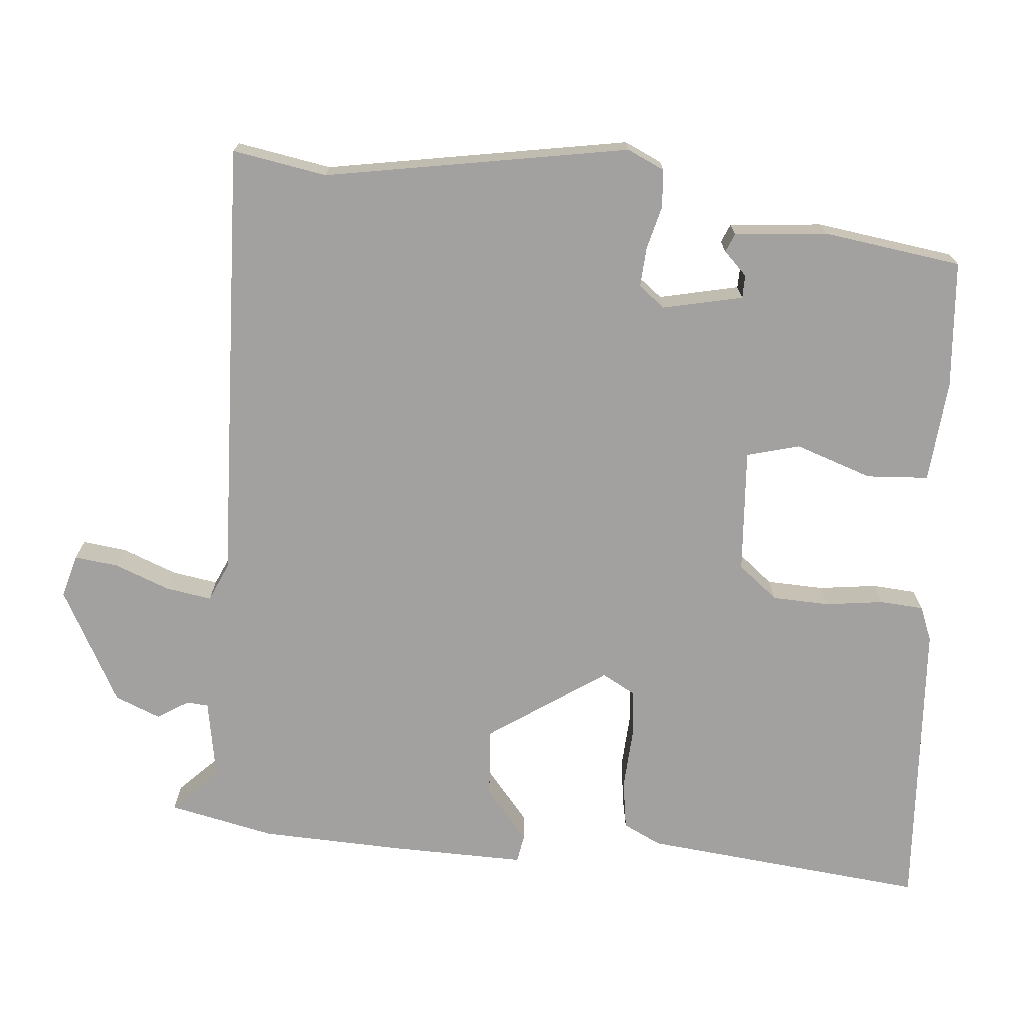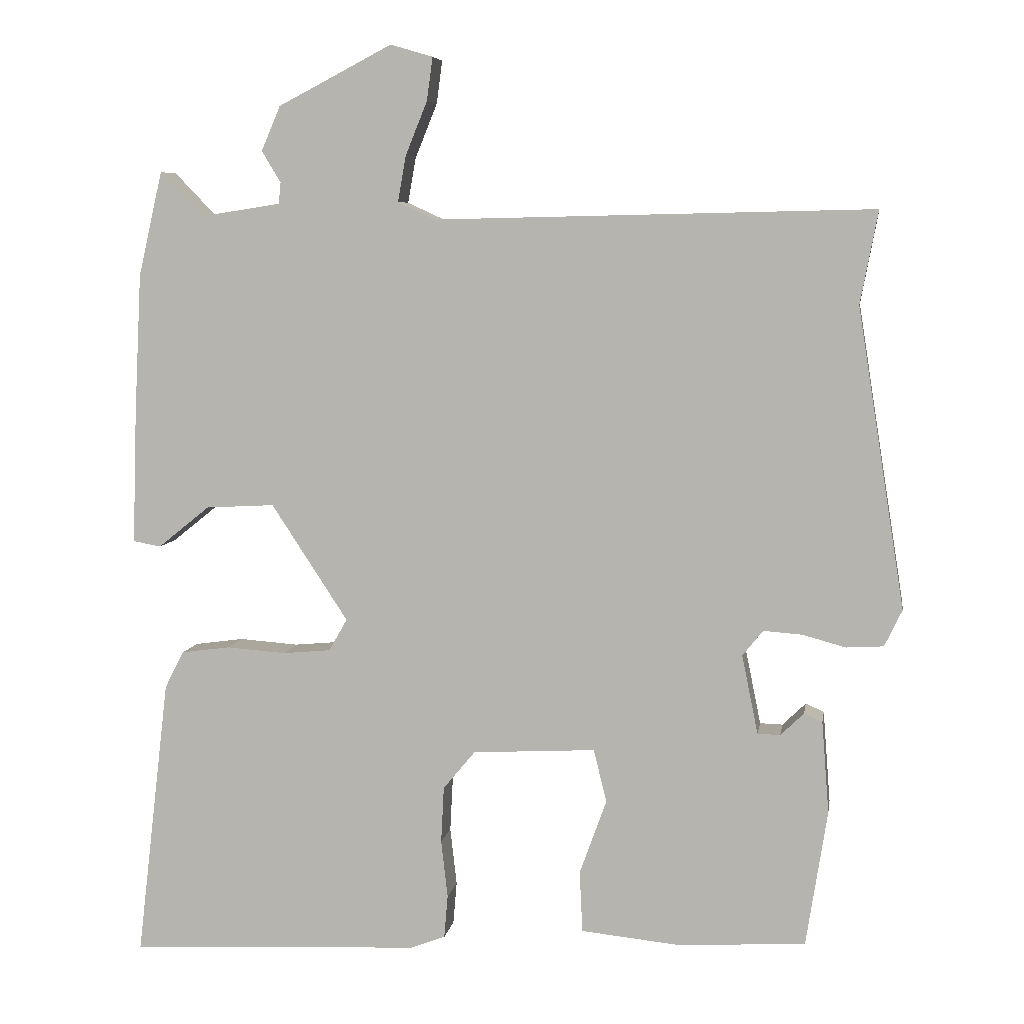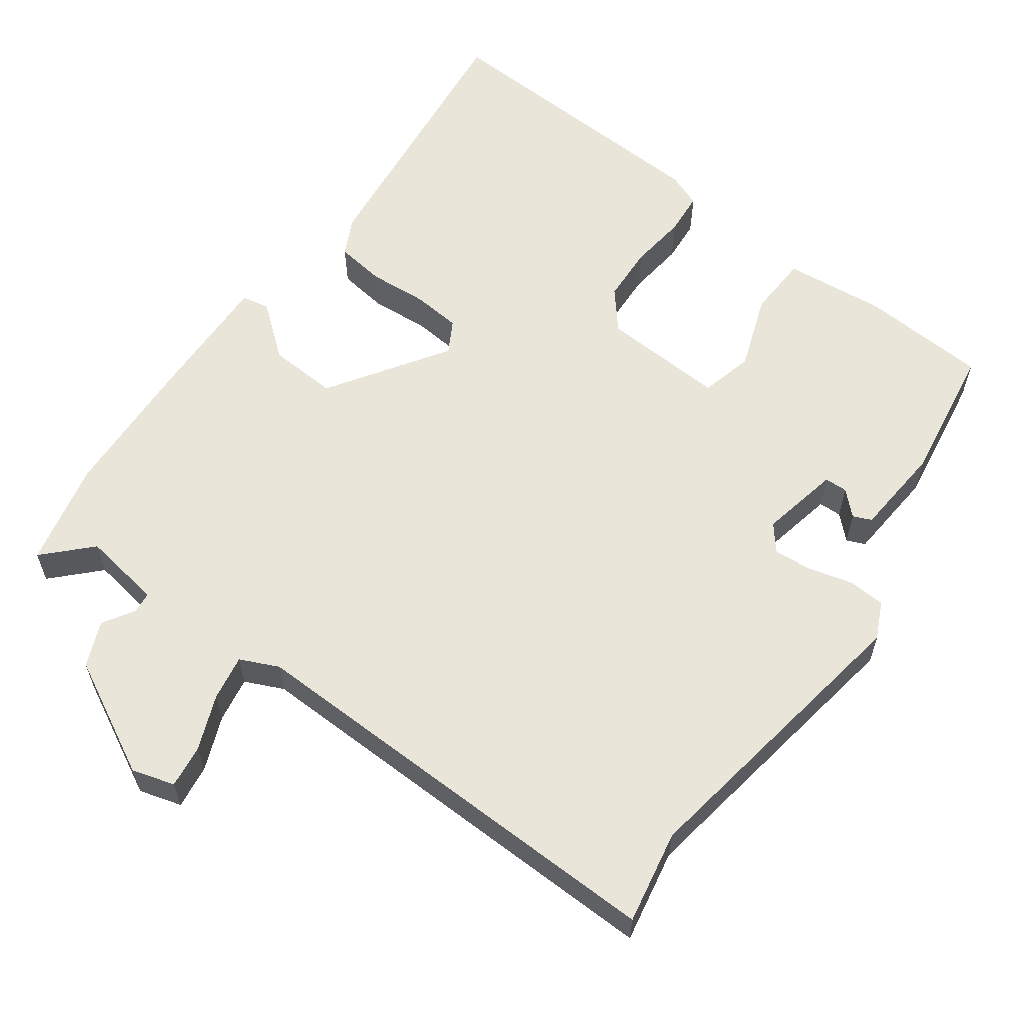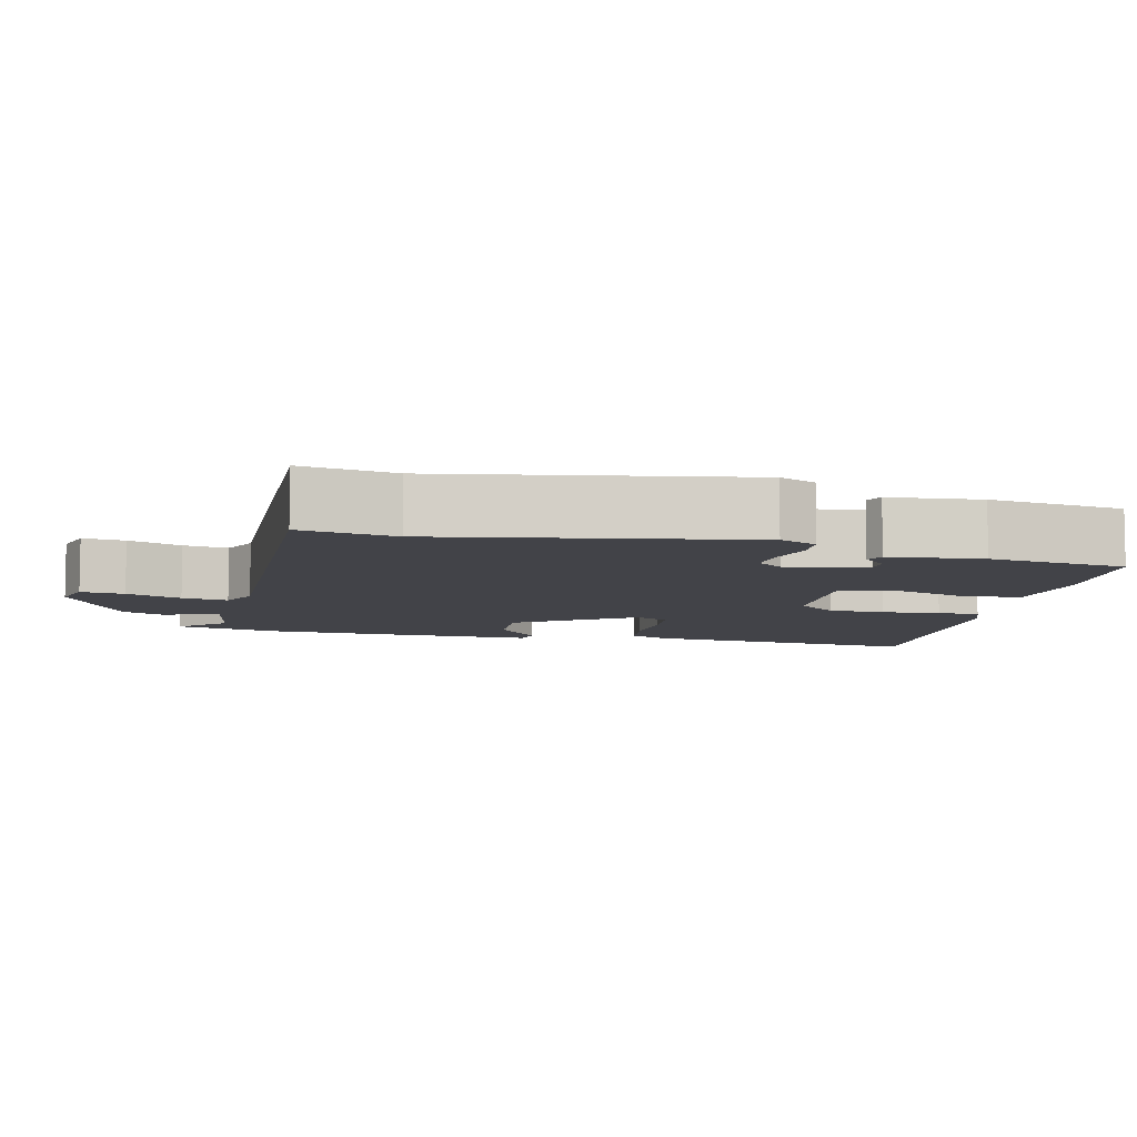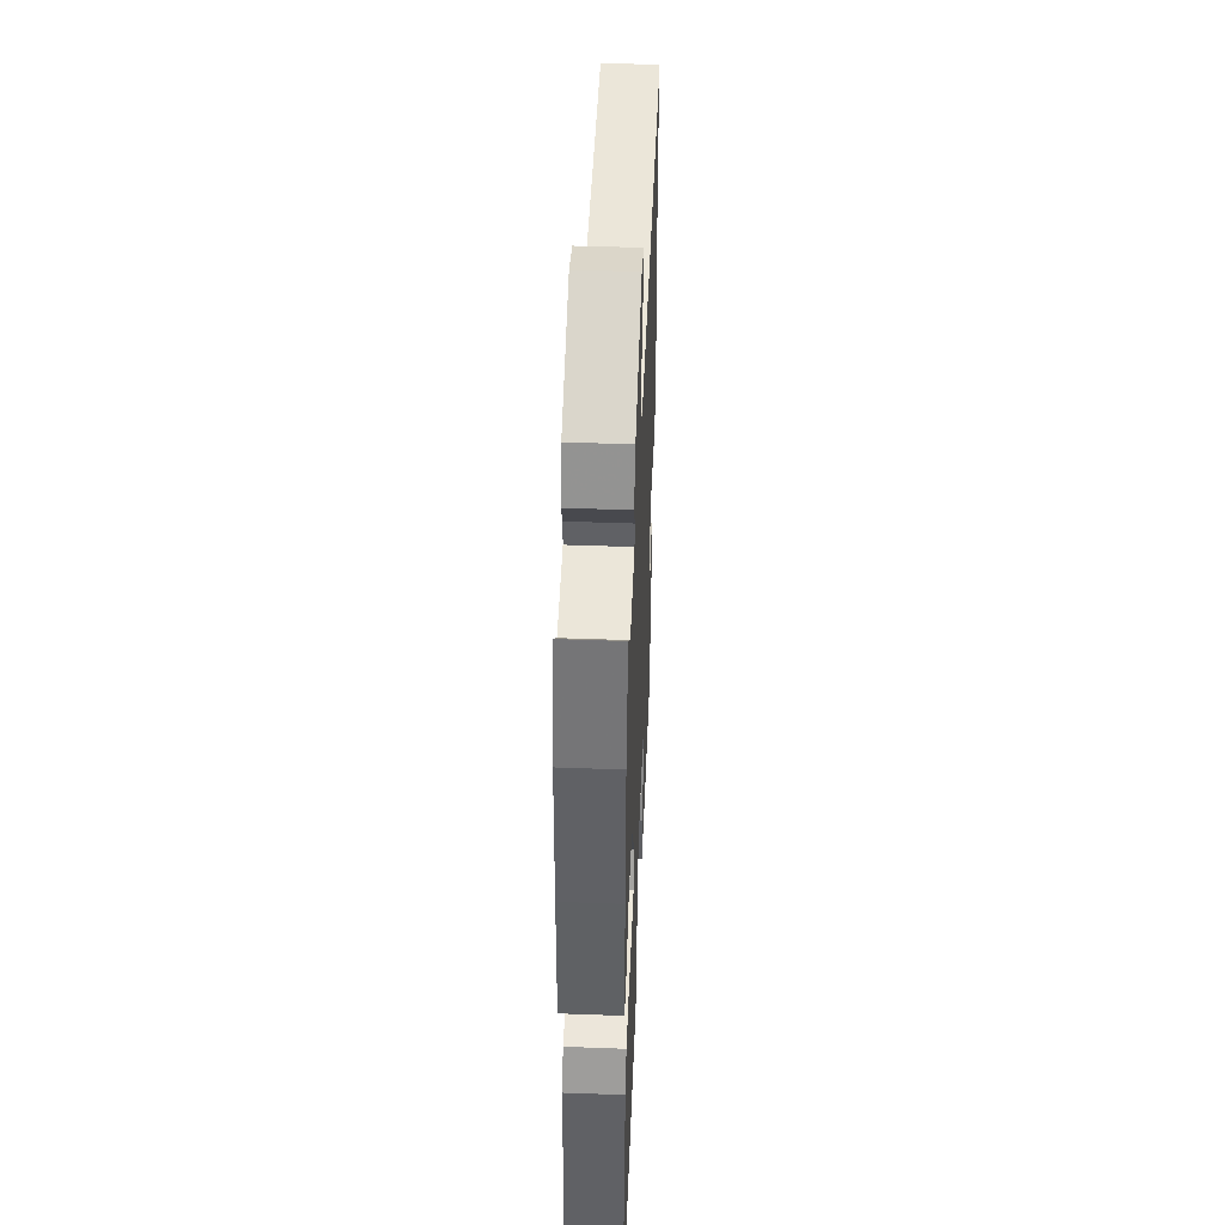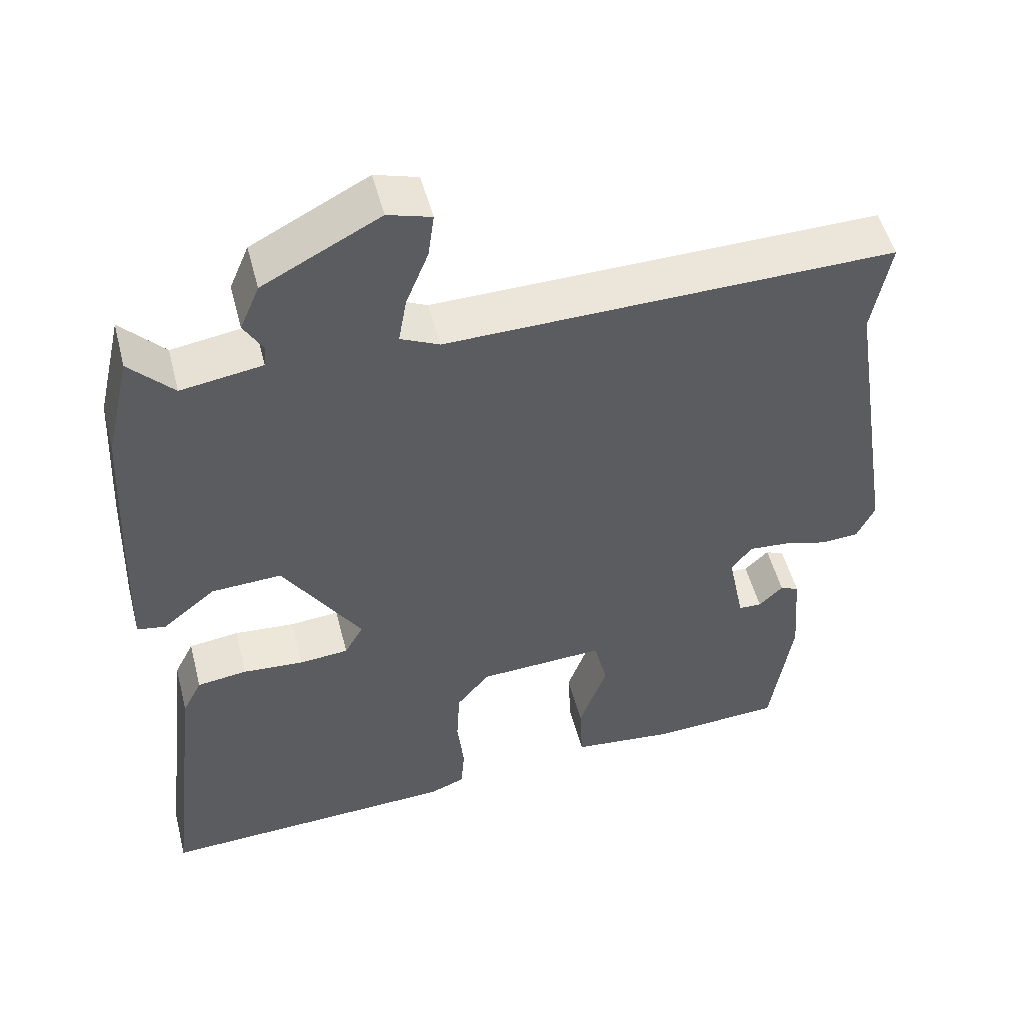
<metadata>
{"format":"obj","ext":"obj","renderer":"f3d","projection":"perspective","resolution":1024,"background":"white","views":[{"elev":-72.3,"azim":85.8,"up":"+Y"},{"elev":6.7,"azim":9.1,"up":"+Z"},{"elev":59.7,"azim":36.2,"up":"+Y"},{"elev":-7.6,"azim":77.5,"up":"+Y"},{"elev":46.1,"azim":-87.6,"up":"+Z"},{"elev":51.1,"azim":-14.4,"up":"+Z"}]}
</metadata>
<code>
v 0.423 0.07 -0.476
v 0.251 0.07 -0.487
v 0.113 0.07 -0.473
v 0.109 0.07 -0.389
v 0.146 0.07 -0.286
v 0.128 0.07 -0.214
v -0.04 0.07 -0.223
v -0.084 0.07 -0.276
v -0.088 0.07 -0.353
v -0.079 0.07 -0.432
v -0.084 0.07 -0.491
v -0.131 0.07 -0.509
v -0.532 0.07 -0.528
v -0.487 0.07 -0.144
v -0.461 0.07 -0.093
v -0.394 0.07 -0.084
v -0.313 0.07 -0.09
v -0.247 0.07 -0.084
v -0.222 0.07 -0.04
v -0.327 0.07 0.12
v -0.421 0.07 0.115
v -0.492 0.07 0.058
v -0.53 0.07 0.065
v -0.524 0.07 0.246
v -0.514 0.07 0.44
v -0.481 0.07 0.583
v -0.422 0.07 0.522
v -0.313 0.07 0.539
v -0.31 0.07 0.568
v -0.336 0.07 0.611
v -0.31 0.07 0.672
v -0.154 0.07 0.753
v -0.096 0.07 0.736
v -0.104 0.07 0.677
v -0.134 0.07 0.603
v -0.145 0.07 0.541
v -0.093 0.07 0.517
v 0.506 0.07 0.53
v 0.482 0.07 0.403
v 0.547 0.07 -0.007
v 0.523 0.07 -0.057
v 0.472 0.07 -0.06
v 0.413 0.07 -0.044
v 0.36 0.07 -0.04
v 0.332 0.07 -0.075
v 0.354 0.07 -0.183
v 0.385 0.07 -0.184
v 0.417 0.07 -0.153
v 0.442 0.07 -0.164
v 0.452 0.07 -0.29
v 0.423 0 -0.476
v 0.251 0 -0.487
v 0.113 0 -0.473
v 0.109 0 -0.389
v 0.146 0 -0.286
v 0.128 0 -0.214
v -0.04 0 -0.223
v -0.084 0 -0.276
v -0.088 0 -0.353
v -0.079 0 -0.432
v -0.084 0 -0.491
v -0.131 0 -0.509
v -0.532 0 -0.528
v -0.487 0 -0.144
v -0.461 0 -0.093
v -0.394 0 -0.084
v -0.313 0 -0.09
v -0.247 0 -0.084
v -0.222 0 -0.04
v -0.327 0 0.12
v -0.421 0 0.115
v -0.492 0 0.058
v -0.53 0 0.065
v -0.524 0 0.246
v -0.514 0 0.44
v -0.481 0 0.583
v -0.422 0 0.522
v -0.313 0 0.539
v -0.31 0 0.568
v -0.336 0 0.611
v -0.31 0 0.672
v -0.154 0 0.753
v -0.096 0 0.736
v -0.104 0 0.677
v -0.134 0 0.603
v -0.145 0 0.541
v -0.093 0 0.517
v 0.506 0 0.53
v 0.482 0 0.403
v 0.547 0 -0.007
v 0.523 0 -0.057
v 0.472 0 -0.06
v 0.413 0 -0.044
v 0.36 0 -0.04
v 0.332 0 -0.075
v 0.354 0 -0.183
v 0.385 0 -0.184
v 0.417 0 -0.153
v 0.442 0 -0.164
v 0.452 0 -0.29
f 47 48 49 50
f 46 47 50 1
f 40 41 42 43
f 39 40 43 44
f 37 38 39 44
f 36 37 44 45
f 32 33 34 35
f 32 35 36
f 29 30 31 32
f 28 29 32 36
f 27 28 36 45
f 25 26 27
f 21 22 23 24
f 20 21 24 25
f 19 20 25 27
f 14 15 16 17
f 14 17 18
f 13 14 18
f 12 13 18
f 9 10 11 12
f 8 9 12 18
f 7 8 18 19
f 2 3 4 5
f 46 1 2 5
f 46 5 6
f 19 27 45 46
f 6 7 19 46
f 100 99 98 97
f 51 100 97 96
f 93 92 91 90
f 94 93 90 89
f 94 89 88 87
f 95 94 87 86
f 85 84 83 82
f 86 85 82
f 82 81 80 79
f 86 82 79 78
f 95 86 78 77
f 77 76 75
f 74 73 72 71
f 75 74 71 70
f 77 75 70 69
f 67 66 65 64
f 68 67 64
f 68 64 63
f 68 63 62
f 62 61 60 59
f 68 62 59 58
f 69 68 58 57
f 55 54 53 52
f 55 52 51 96
f 56 55 96
f 96 95 77 69
f 96 69 57 56
f 1 51 52 2
f 2 52 53 3
f 3 53 54 4
f 4 54 55 5
f 5 55 56 6
f 6 56 57 7
f 7 57 58 8
f 8 58 59 9
f 9 59 60 10
f 10 60 61 11
f 11 61 62 12
f 12 62 63 13
f 13 63 64 14
f 14 64 65 15
f 15 65 66 16
f 16 66 67 17
f 17 67 68 18
f 18 68 69 19
f 19 69 70 20
f 20 70 71 21
f 21 71 72 22
f 22 72 73 23
f 23 73 74 24
f 24 74 75 25
f 25 75 76 26
f 26 76 77 27
f 27 77 78 28
f 28 78 79 29
f 29 79 80 30
f 30 80 81 31
f 31 81 82 32
f 32 82 83 33
f 33 83 84 34
f 34 84 85 35
f 35 85 86 36
f 36 86 87 37
f 37 87 88 38
f 38 88 89 39
f 39 89 90 40
f 40 90 91 41
f 41 91 92 42
f 42 92 93 43
f 43 93 94 44
f 44 94 95 45
f 45 95 96 46
f 46 96 97 47
f 47 97 98 48
f 48 98 99 49
f 49 99 100 50
f 50 100 51 1

</code>
